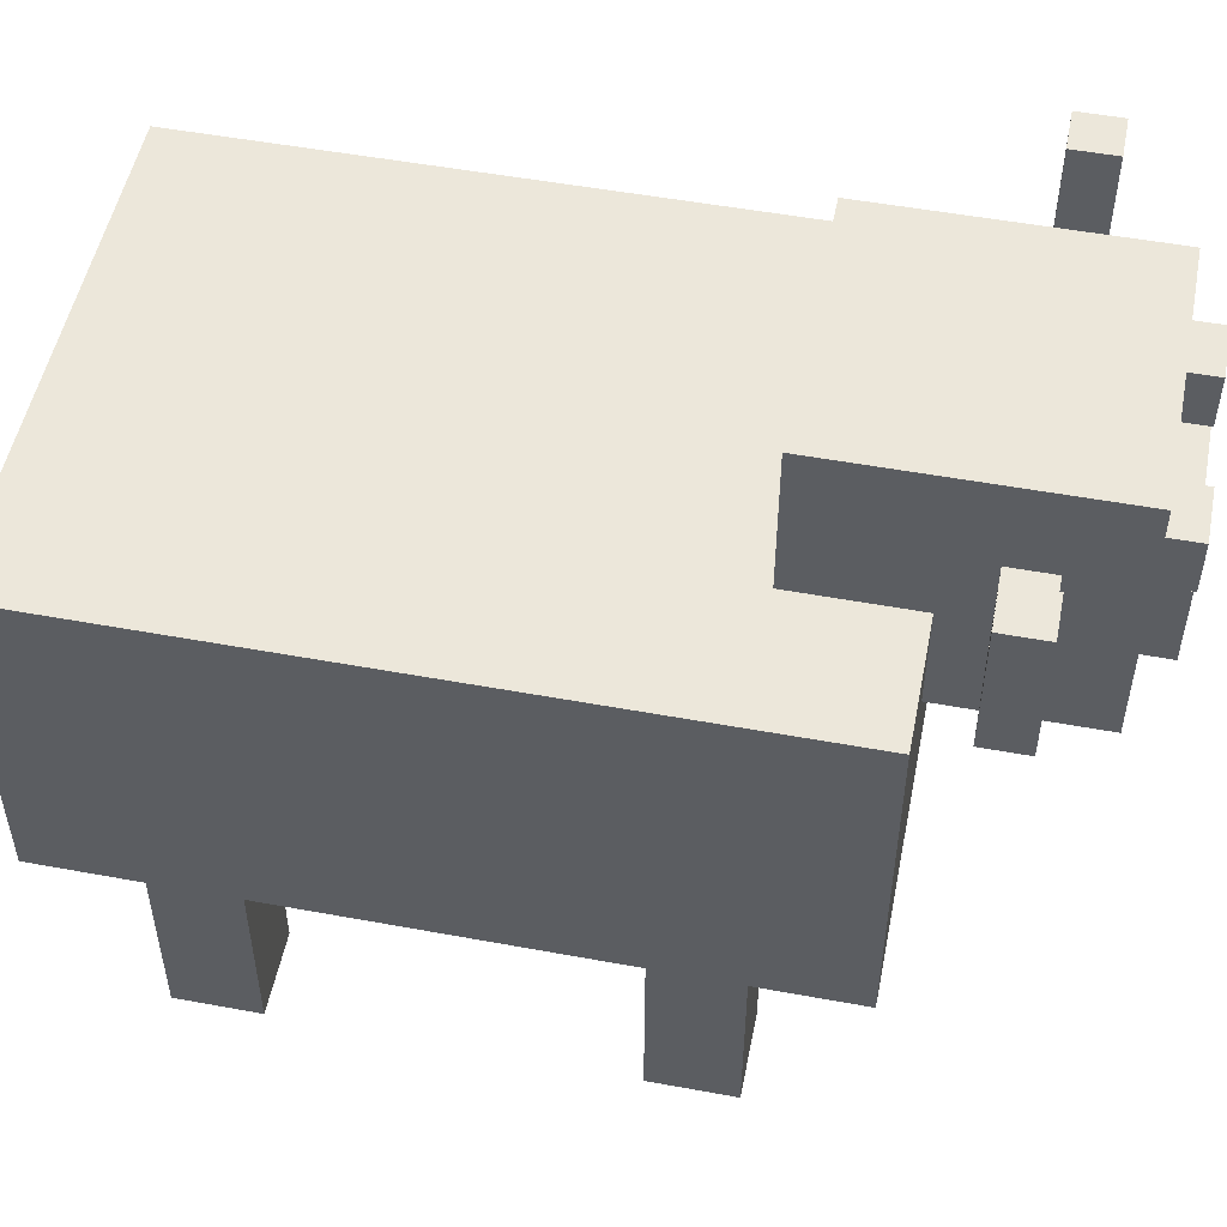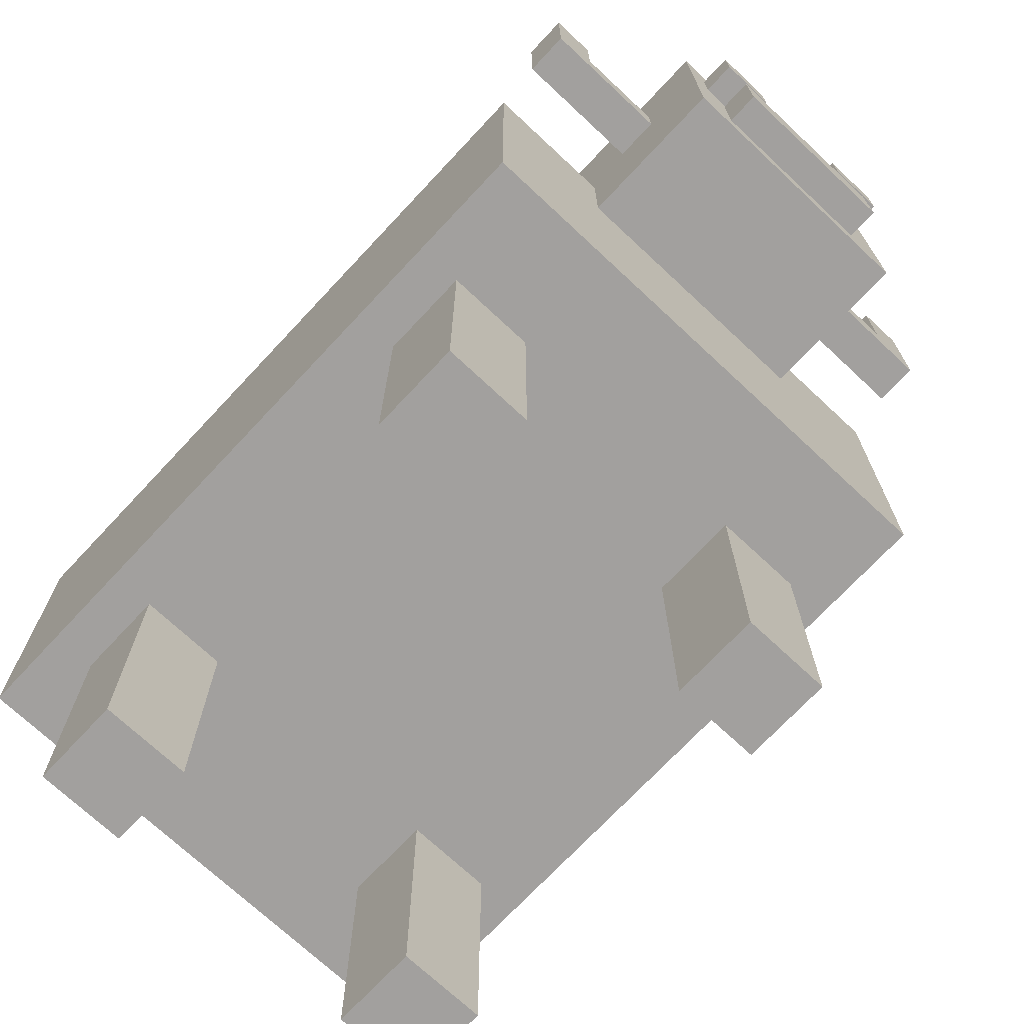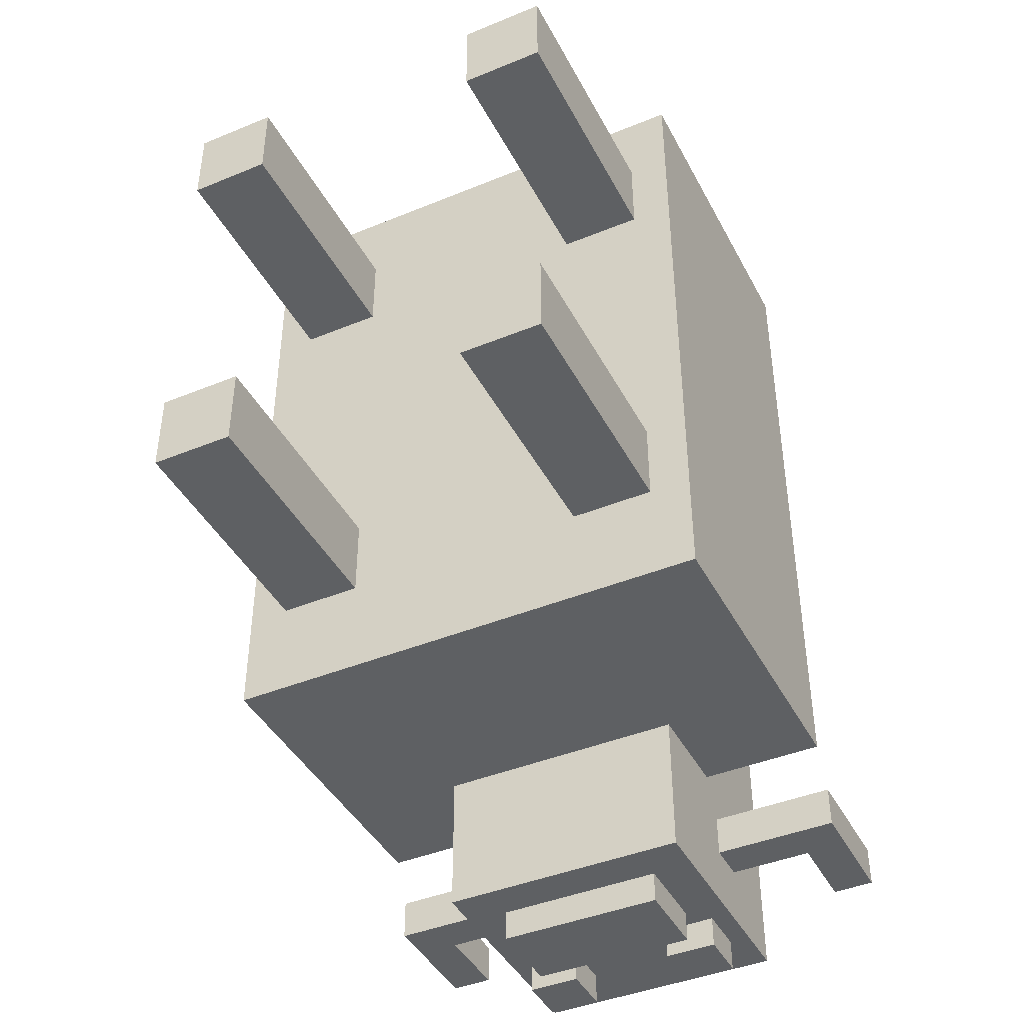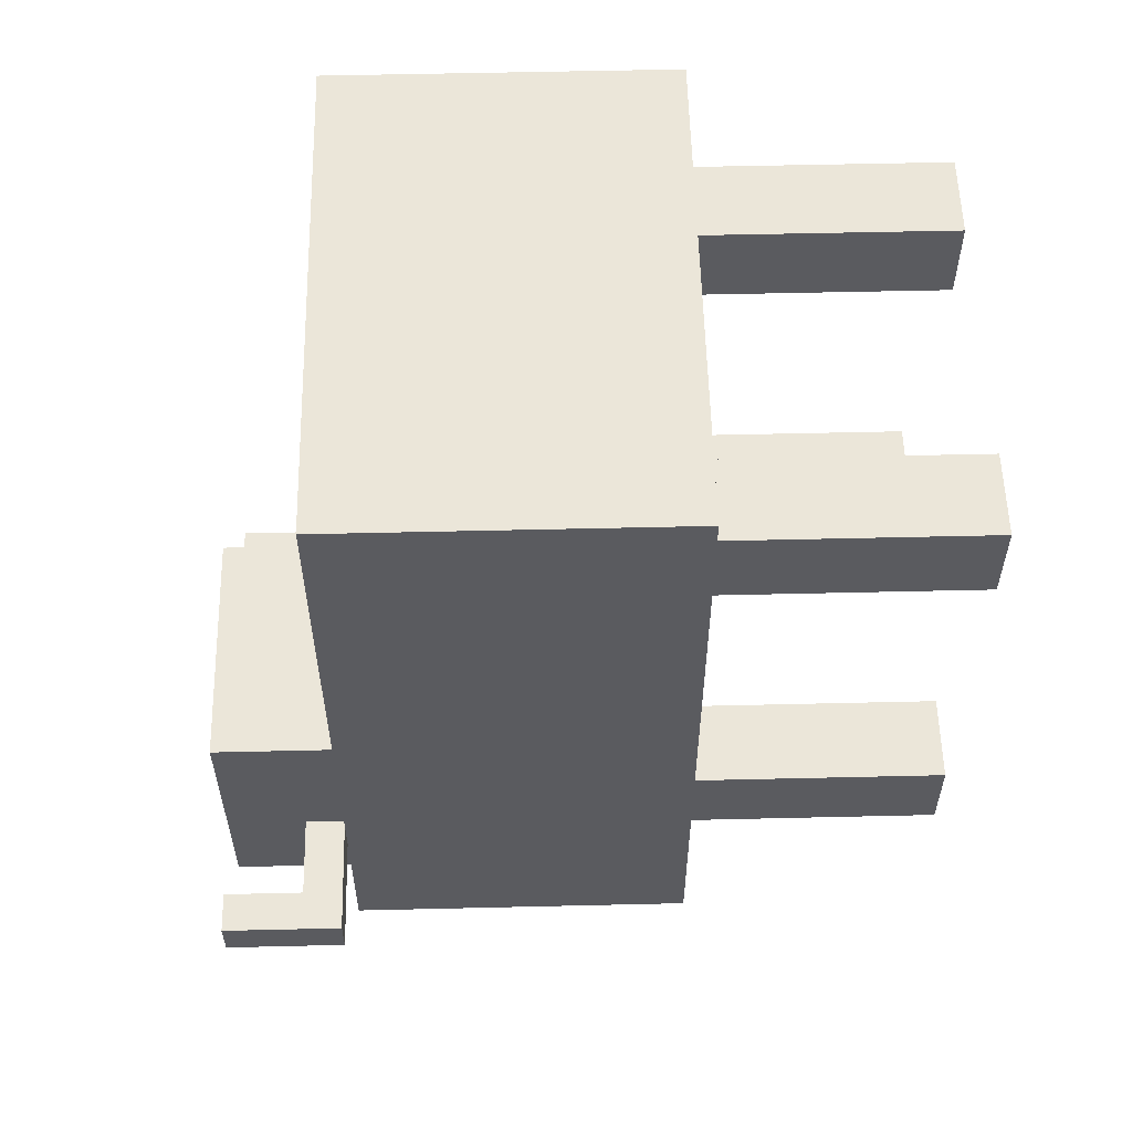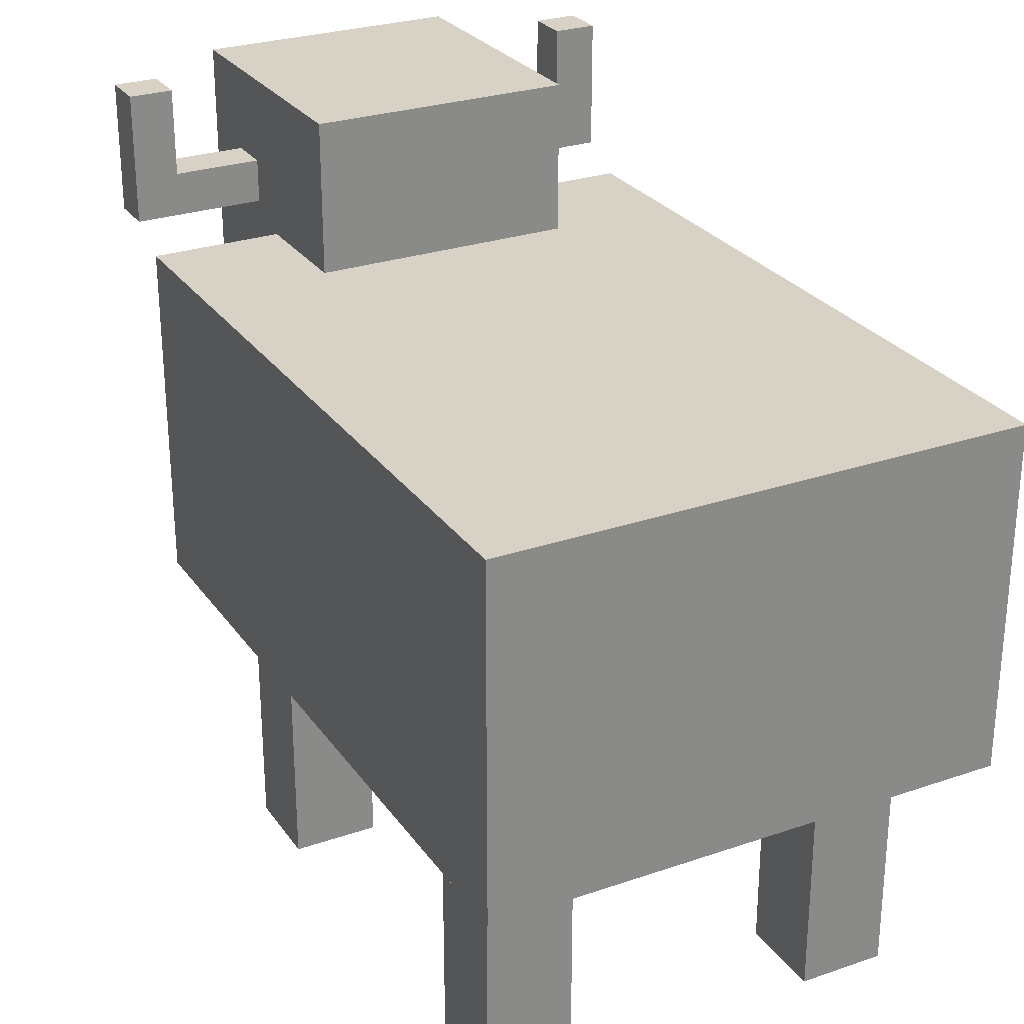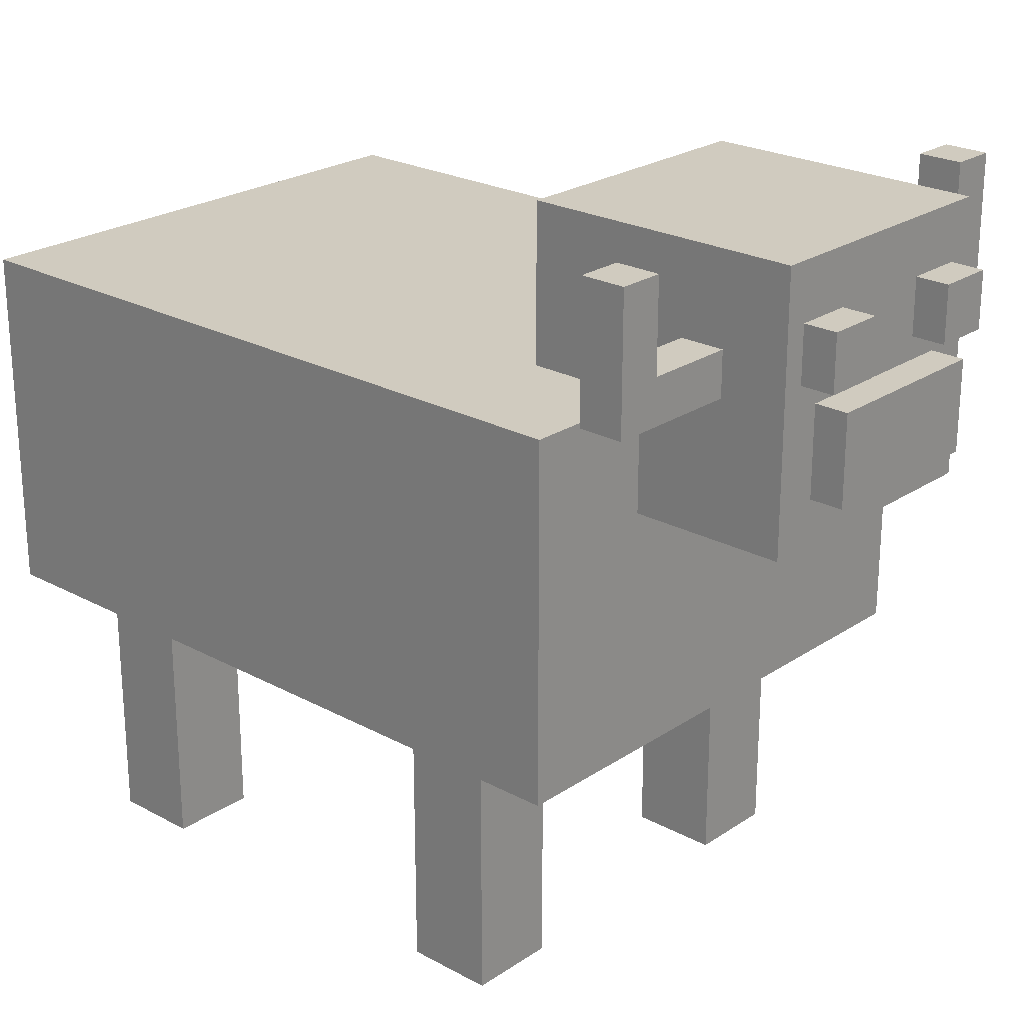
<metadata>
{"format":"obj","ext":"obj","renderer":"f3d","projection":"perspective","resolution":1024,"background":"white","views":[{"elev":51.7,"azim":101.3,"up":"+Y"},{"elev":-71.9,"azim":136.9,"up":"+Y"},{"elev":-42.5,"azim":26.1,"up":"+Z"},{"elev":56.6,"azim":-91.4,"up":"+Z"},{"elev":27.4,"azim":-27.8,"up":"+Y"},{"elev":23.7,"azim":132.1,"up":"+Y"}]}
</metadata>
<code>
o cube
v -0.1875 0.375 -0.25
v -0.1875 0.375 -0.375
v -0.1875 0 -0.25
v -0.1875 0 -0.375
v -0.3125 0.375 -0.375
v -0.3125 0.375 -0.25
v -0.3125 0 -0.375
v -0.3125 0 -0.25
f 4 7 5 2
f 3 4 2 1
f 8 3 1 6
f 7 8 6 5
f 6 1 2 5
f 7 4 3 8
o cube
v 0.3125 0.375 0.375
v 0.3125 0.375 0.25
v 0.3125 0 0.375
v 0.3125 0 0.25
v 0.1875 0.375 0.25
v 0.1875 0.375 0.375
v 0.1875 0 0.25
v 0.1875 0 0.375
f 12 15 13 10
f 11 12 10 9
f 16 11 9 14
f 15 16 14 13
f 14 9 10 13
f 15 12 11 16
o cube
v 0.3125 0.375 -0.25
v 0.3125 0.375 -0.375
v 0.3125 0 -0.25
v 0.3125 0 -0.375
v 0.1875 0.375 -0.375
v 0.1875 0.375 -0.25
v 0.1875 0 -0.375
v 0.1875 0 -0.25
f 20 23 21 18
f 19 20 18 17
f 24 19 17 22
f 23 24 22 21
f 22 17 18 21
f 23 20 19 24
o cube
v -0.1875 0.375 0.375
v -0.1875 0.375 0.25
v -0.1875 0 0.375
v -0.1875 0 0.25
v -0.3125 0.375 0.25
v -0.3125 0.375 0.375
v -0.3125 0 0.25
v -0.3125 0 0.375
f 28 31 29 26
f 27 28 26 25
f 32 27 25 30
f 31 32 30 29
f 30 25 26 29
f 31 28 27 32
o cube
v 0.375 0.875 0.5
v 0.375 0.875 -0.5312
v 0.375 0.375 0.5
v 0.375 0.375 -0.5312
v -0.375 0.875 -0.5312
v -0.375 0.875 0.5
v -0.375 0.375 -0.5312
v -0.375 0.375 0.5
f 36 39 37 34
f 35 36 34 33
f 40 35 33 38
f 39 40 38 37
f 38 33 34 37
f 39 36 35 40
o cube
v 0.1875 1.094 -0.3594
v 0.1875 1.094 -0.75
v 0.1875 0.7188 -0.3594
v 0.1875 0.7188 -0.75
v -0.1875 1.094 -0.75
v -0.1875 1.094 -0.3594
v -0.1875 0.7188 -0.75
v -0.1875 0.7188 -0.3594
f 44 47 45 42
f 43 44 42 41
f 48 43 41 46
f 47 48 46 45
f 46 41 42 45
f 47 44 43 48
o cube
v -0.1875 0.9688 -0.5938
v -0.1875 0.9688 -0.6562
v -0.1875 0.9062 -0.5938
v -0.1875 0.9062 -0.6562
v -0.375 0.9688 -0.6562
v -0.375 0.9688 -0.5938
v -0.375 0.9062 -0.6562
v -0.375 0.9062 -0.5938
f 52 55 53 50
f 51 52 50 49
f 56 51 49 54
f 55 56 54 53
f 54 49 50 53
f 55 52 51 56
o cube
v 0.375 0.9688 -0.5938
v 0.375 0.9688 -0.6562
v 0.375 0.9062 -0.5938
v 0.375 0.9062 -0.6562
v 0.1875 0.9688 -0.6562
v 0.1875 0.9688 -0.5938
v 0.1875 0.9062 -0.6562
v 0.1875 0.9062 -0.5938
f 60 63 61 58
f 59 60 58 57
f 64 59 57 62
f 63 64 62 61
f 62 57 58 61
f 63 60 59 64
o cube
v -0.3125 1.094 -0.5938
v -0.3125 1.094 -0.6562
v -0.3125 0.9688 -0.5938
v -0.3125 0.9688 -0.6562
v -0.375 1.094 -0.6562
v -0.375 1.094 -0.5938
v -0.375 0.9688 -0.6562
v -0.375 0.9688 -0.5938
f 68 71 69 66
f 67 68 66 65
f 72 67 65 70
f 71 72 70 69
f 70 65 66 69
f 71 68 67 72
o cube
v 0.375 1.094 -0.5938
v 0.375 1.094 -0.6562
v 0.375 0.9688 -0.5938
v 0.375 0.9688 -0.6562
v 0.3125 1.094 -0.6562
v 0.3125 1.094 -0.5938
v 0.3125 0.9688 -0.6562
v 0.3125 0.9688 -0.5938
f 76 79 77 74
f 75 76 74 73
f 80 75 73 78
f 79 80 78 77
f 78 73 74 77
f 79 76 75 80
o cube
v 0.125 0.9062 -0.4062
v 0.125 0.9062 -0.7969
v 0.125 0.7812 -0.4062
v 0.125 0.7812 -0.7969
v -0.125 0.9062 -0.7969
v -0.125 0.9062 -0.4062
v -0.125 0.7812 -0.7969
v -0.125 0.7812 -0.4062
f 84 87 85 82
f 83 84 82 81
f 88 83 81 86
f 87 88 86 85
f 86 81 82 85
f 87 84 83 88
o cube
v 0.1562 1.016 -0.4062
v 0.1562 1.016 -0.7969
v 0.1562 0.9375 -0.4062
v 0.1562 0.9375 -0.7969
v 0.07812 1.016 -0.7969
v 0.07812 1.016 -0.4062
v 0.07812 0.9375 -0.7969
v 0.07812 0.9375 -0.4062
f 92 95 93 90
f 91 92 90 89
f 96 91 89 94
f 95 96 94 93
f 94 89 90 93
f 95 92 91 96
o cube
v -0.07812 1.016 -0.4062
v -0.07812 1.016 -0.7969
v -0.07812 0.9375 -0.4062
v -0.07812 0.9375 -0.7969
v -0.1562 1.016 -0.7969
v -0.1562 1.016 -0.4062
v -0.1562 0.9375 -0.7969
v -0.1562 0.9375 -0.4062
f 100 103 101 98
f 99 100 98 97
f 104 99 97 102
f 103 104 102 101
f 102 97 98 101
f 103 100 99 104

</code>
